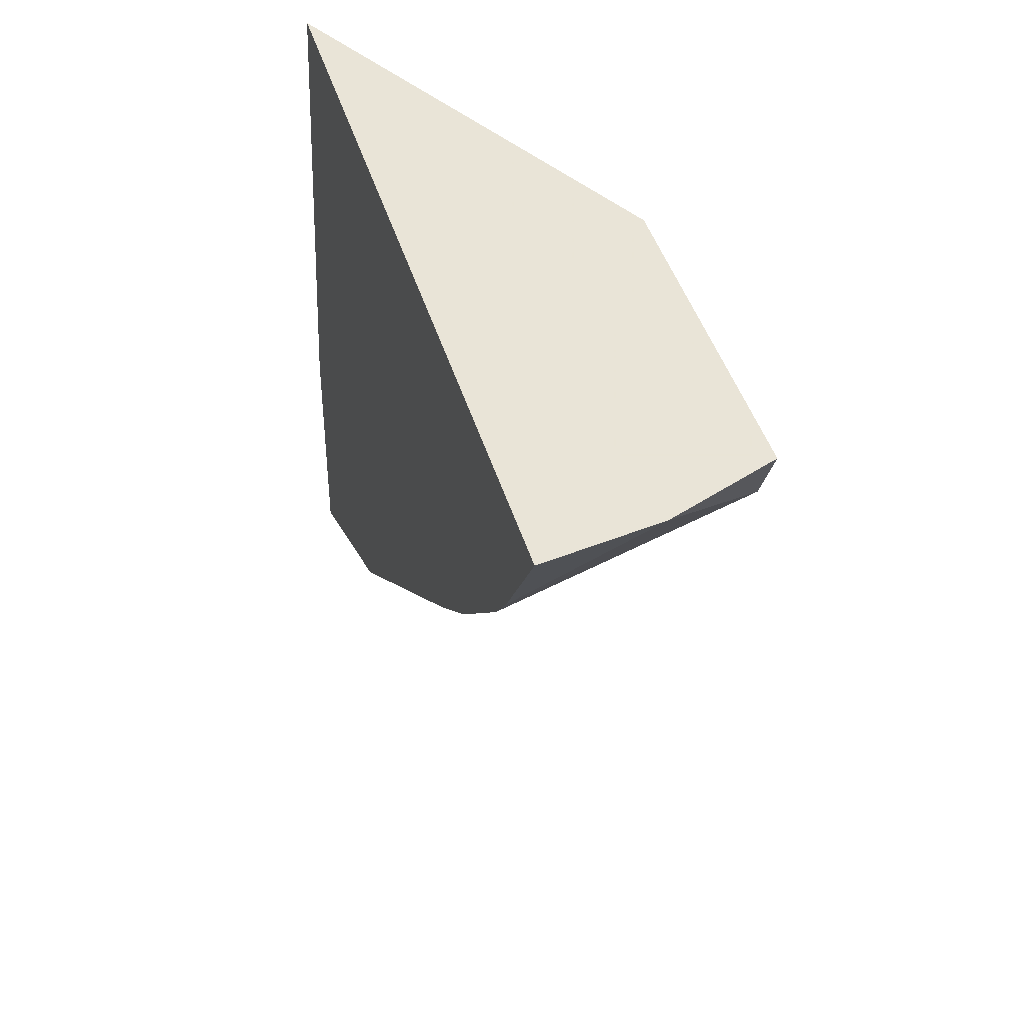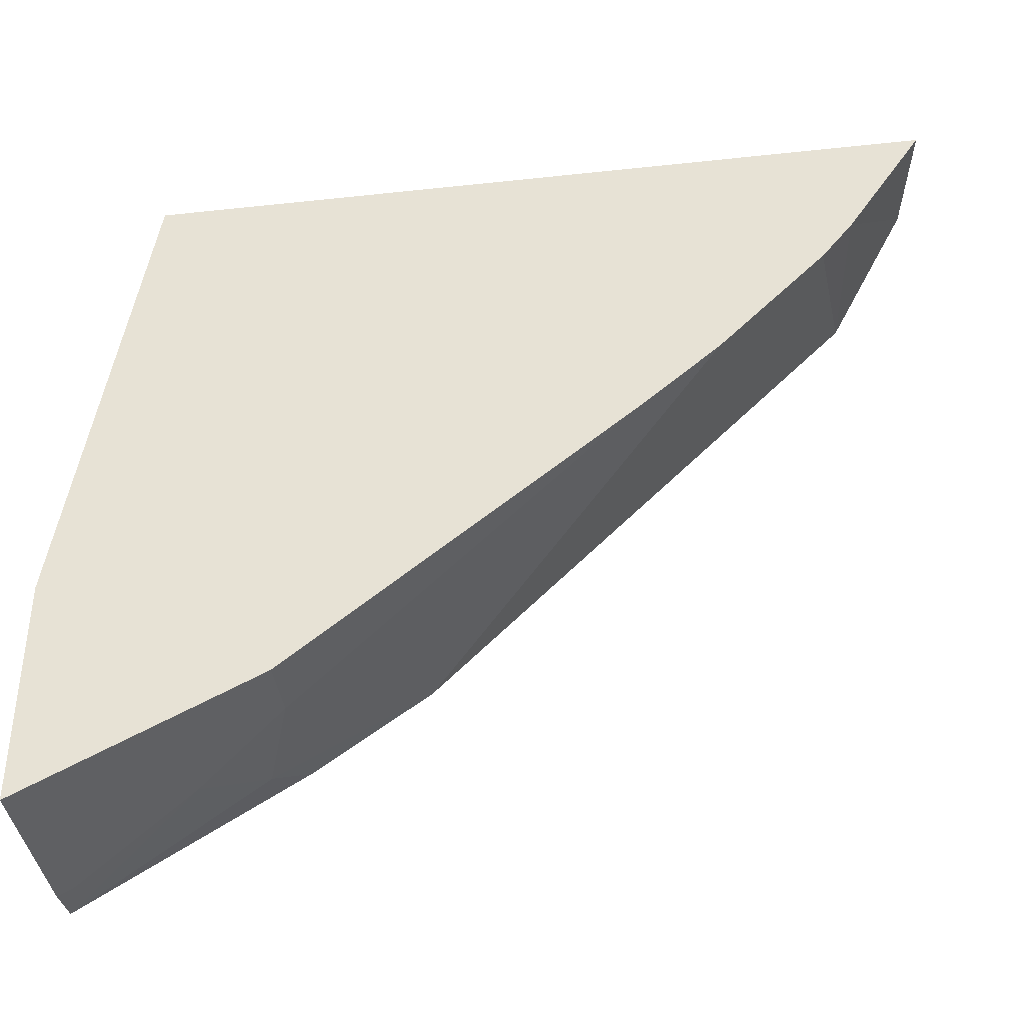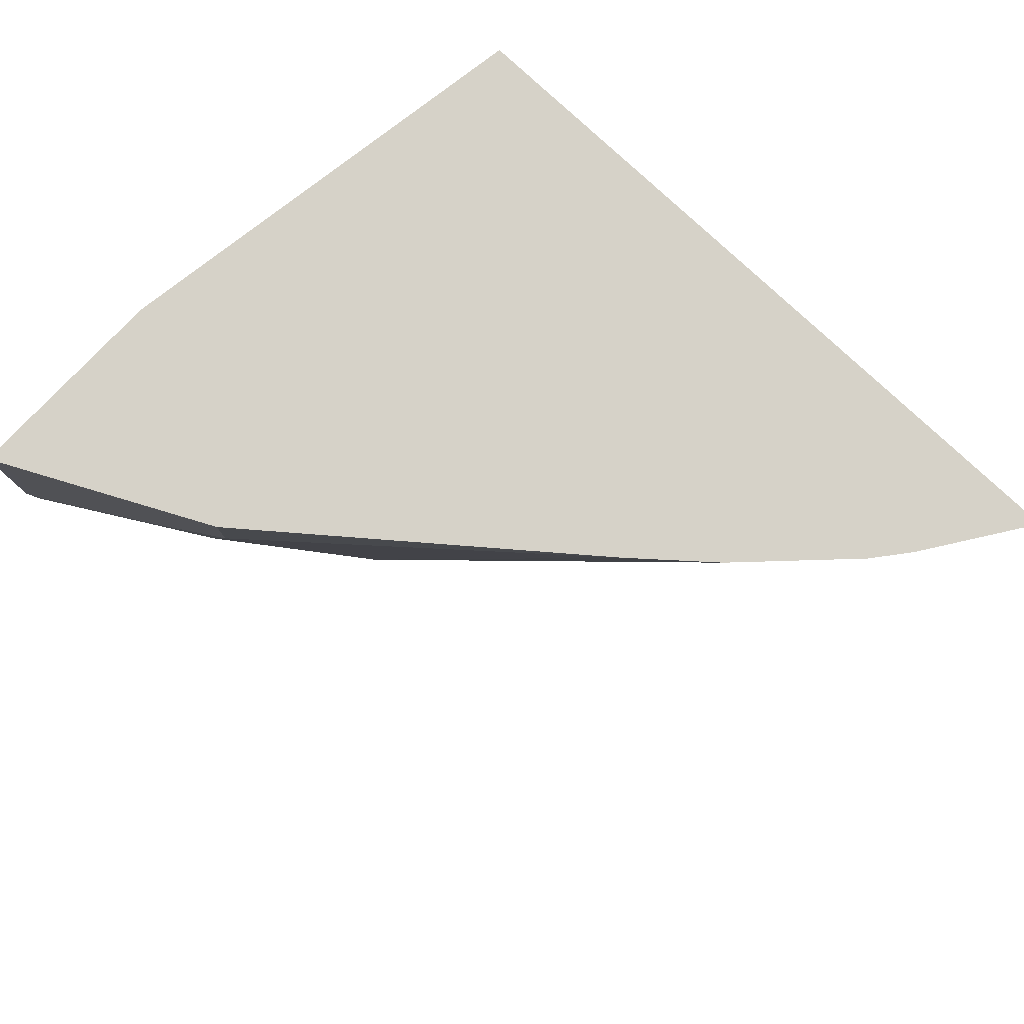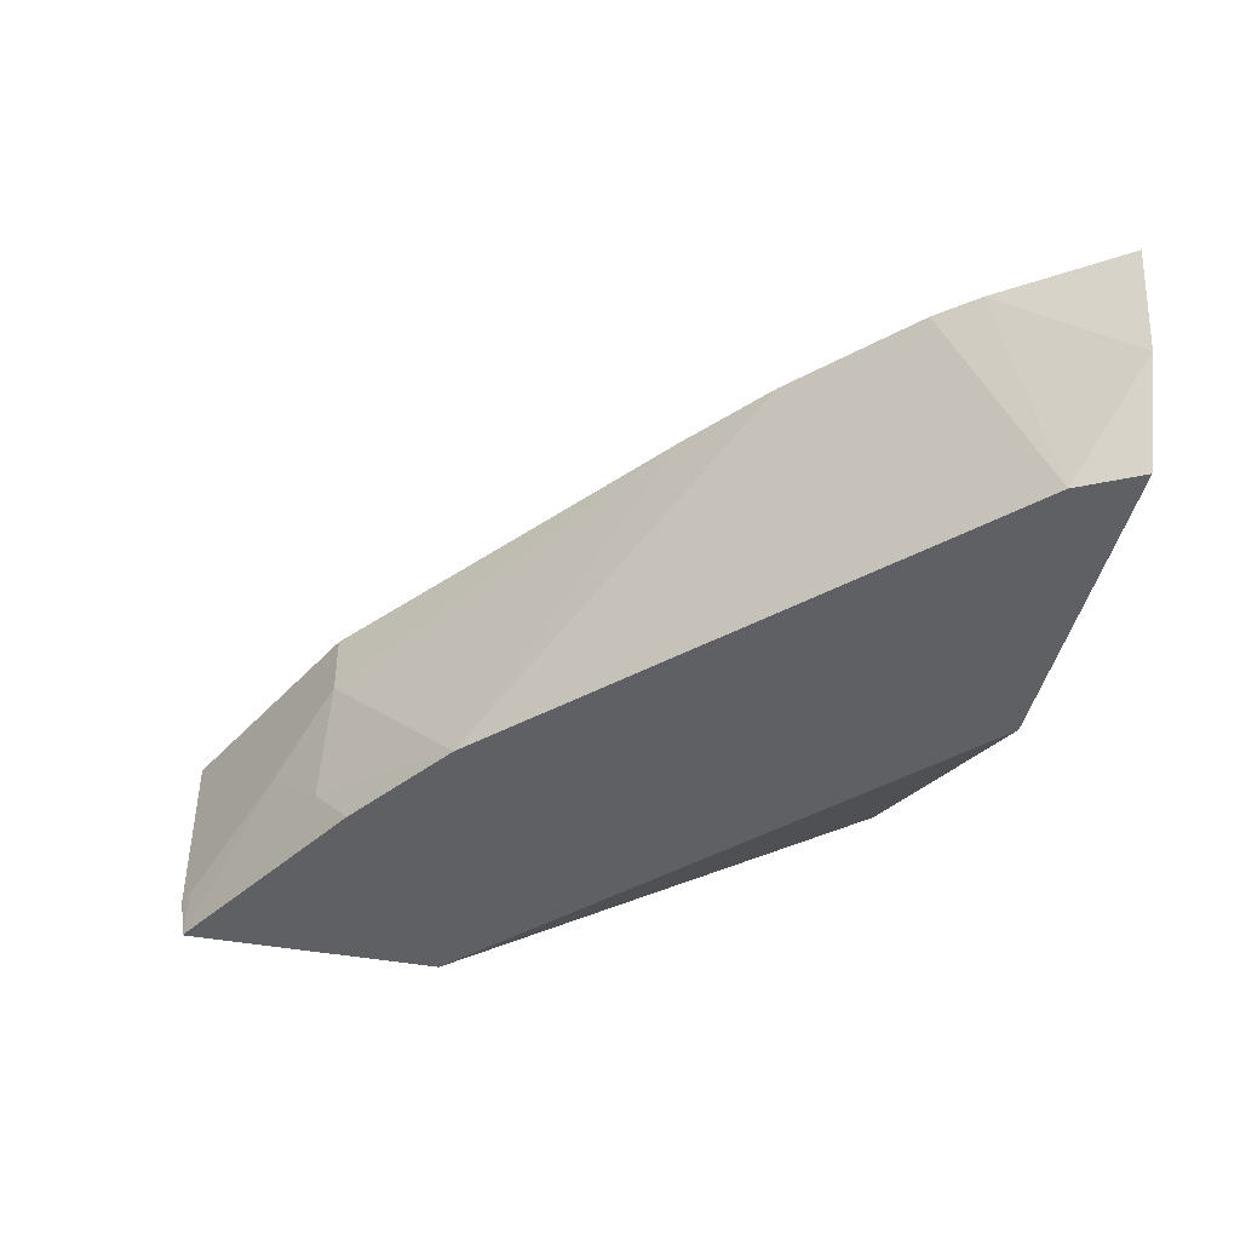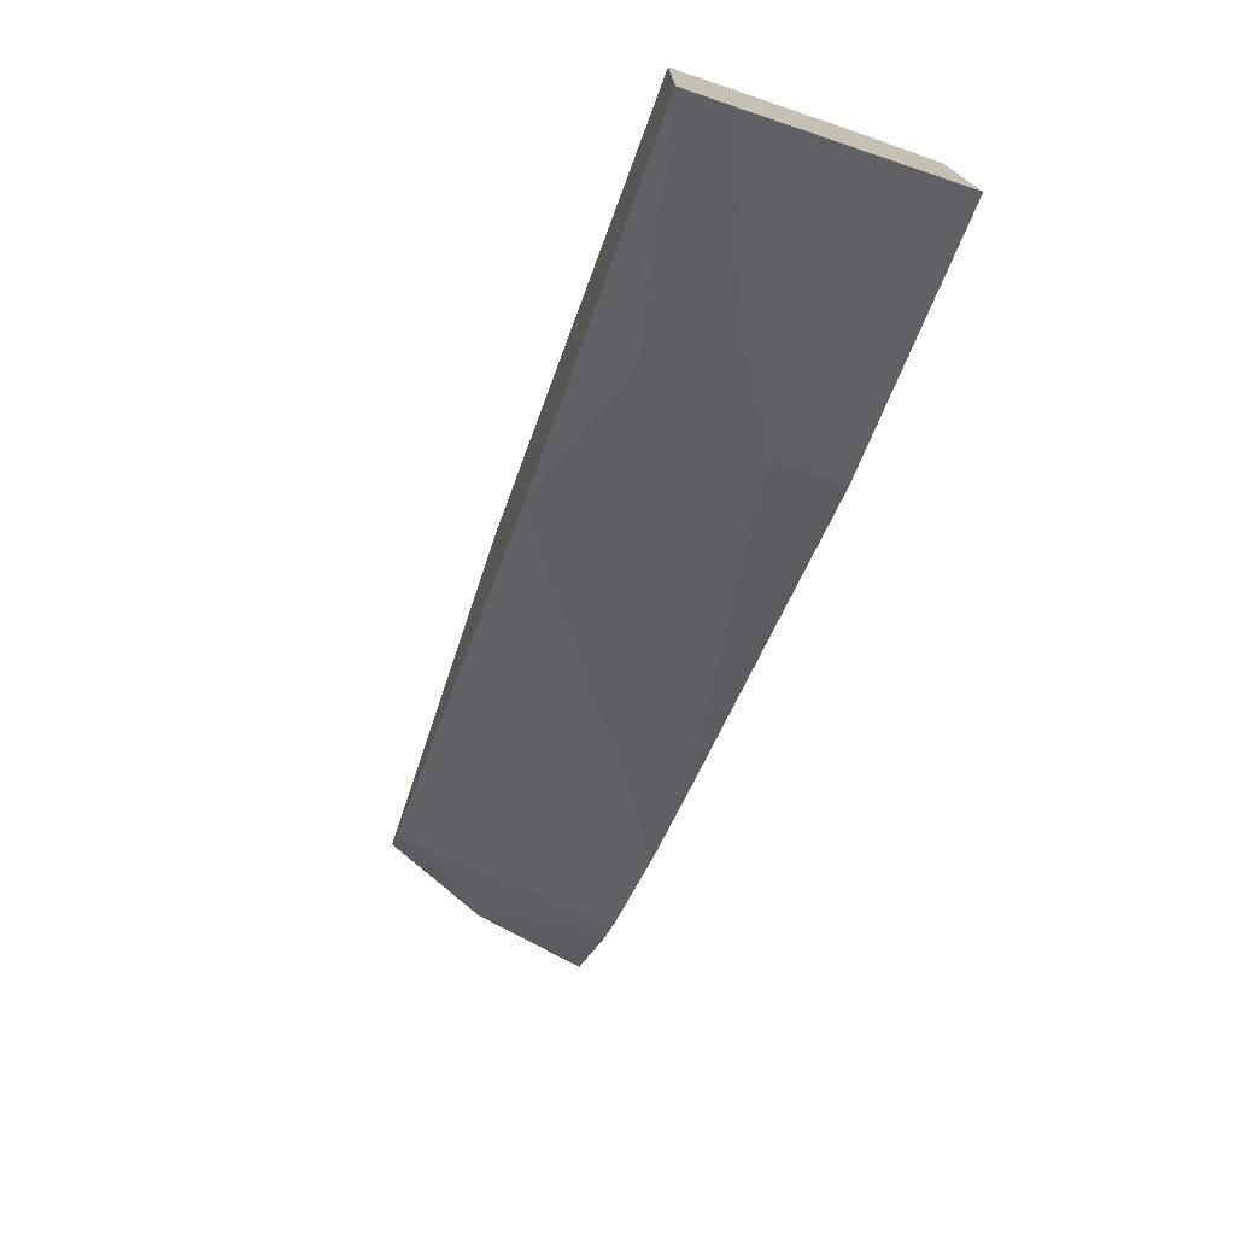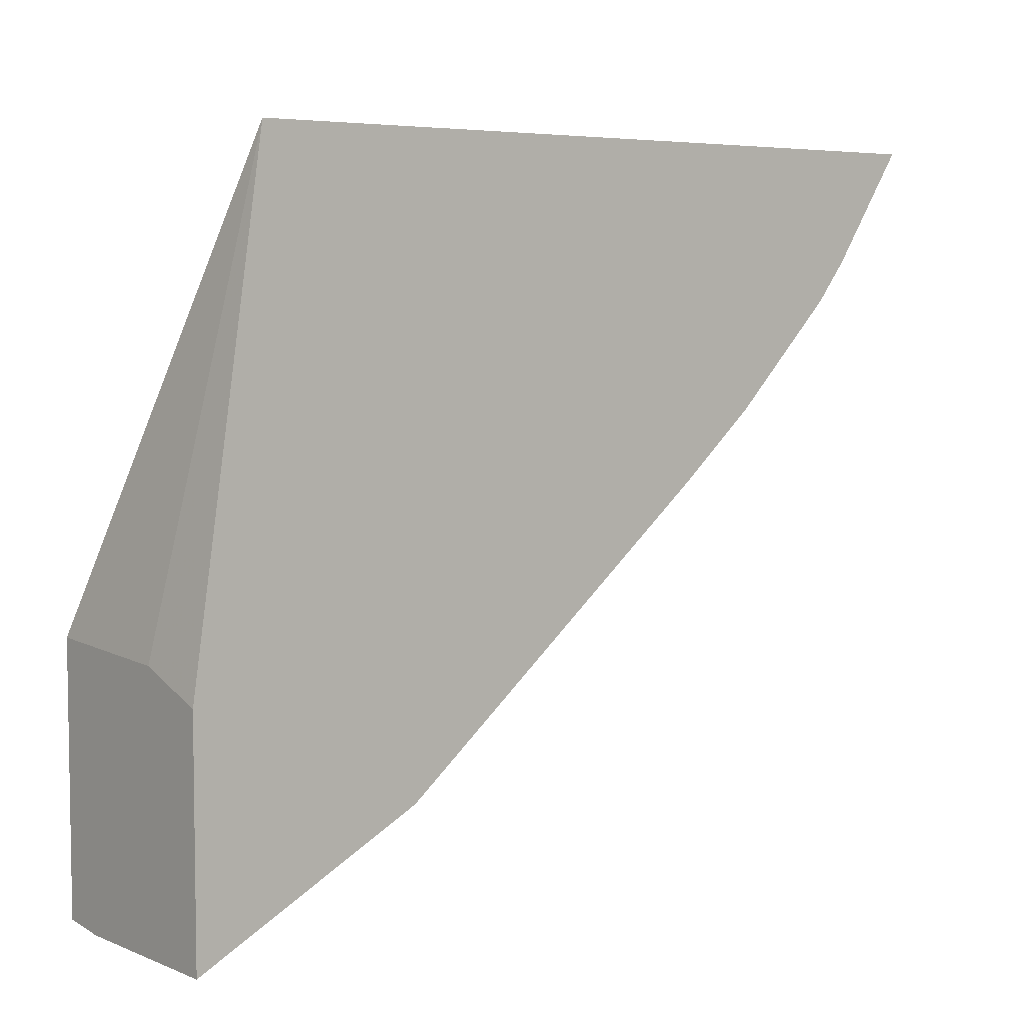
<metadata>
{"format":"obj","ext":"obj","renderer":"f3d","projection":"perspective","resolution":1024,"background":"white","views":[{"elev":42.8,"azim":74.1,"up":"+Y"},{"elev":-39.0,"azim":7.7,"up":"+Y"},{"elev":78.0,"azim":43.3,"up":"+Z"},{"elev":-43.2,"azim":77.7,"up":"+Z"},{"elev":-75.9,"azim":-108.6,"up":"+Y"},{"elev":5.6,"azim":-39.8,"up":"+Y"}]}
</metadata>
<code>
v 0.4249 -0.4749 -0.05972
v 0.4249 -0.3865 -0.05972
v 0.4249 -0.4749 -0.125
v 0.4304 -0.4721 -0.05972
v 0.4249 -0.3857 -0.06195
v 0.4537 -0.1988 -0.05972
v 0.4249 -0.4728 -0.1413
v 0.425 -0.4728 -0.1413
v 0.4304 -0.4721 -0.125
v 0.4582 -0.4582 -0.05972
v 0.4249 -0.3761 -0.08688
v 0.4249 -0.3731 -0.1413
v 0.7576 -0.1988 -0.05972
v 0.6087 -0.1988 -0.1413
v 0.5693 -0.2361 -0.1413
v 0.5108 -0.4206 -0.1413
v 0.4999 -0.4321 -0.125
v 0.479 -0.4478 -0.1041
v 0.4582 -0.4582 -0.08331
v 0.5138 -0.4304 -0.08331
v 0.5138 -0.4304 -0.05972
v 0.728 -0.2428 -0.05972
v 0.7502 -0.1988 -0.1019
v 0.7337 -0.1988 -0.1413
v 0.5554 -0.3888 -0.1413
v 0.6428 -0.3263 -0.05972
v 0.716 -0.2578 -0.05972
v 0.722 -0.2222 -0.1413
v 0.7274 -0.2113 -0.1413
v 0.6743 -0.2995 -0.05972
f 9 20 19
f 9 18 20
f 8 18 9
f 8 17 18
f 8 16 17
f 7 24 29
f 7 25 16
f 7 28 25
f 7 29 28
f 10 19 20
f 7 14 24
f 7 16 8
f 10 20 21
f 25 28 27
f 16 25 17
f 17 25 20
f 17 20 18
f 20 25 26
f 20 26 21
f 22 27 28
f 22 28 23
f 23 28 29
f 23 29 24
f 25 27 30
f 25 30 26
f 7 15 14
f 13 22 23
f 7 12 15
f 2 6 5
f 6 14 15
f 1 2 5
f 6 15 12
f 1 11 12
f 1 12 7
f 1 7 3
f 1 3 9
f 1 9 4
f 1 4 10
f 1 10 21
f 1 21 26
f 1 26 30
f 1 30 27
f 1 27 22
f 1 5 11
f 1 13 6
f 1 22 13
f 6 23 24
f 6 13 23
f 6 12 11
f 5 6 11
f 6 24 14
f 4 9 19
f 3 8 9
f 3 7 8
f 1 6 2
f 4 19 10

</code>
